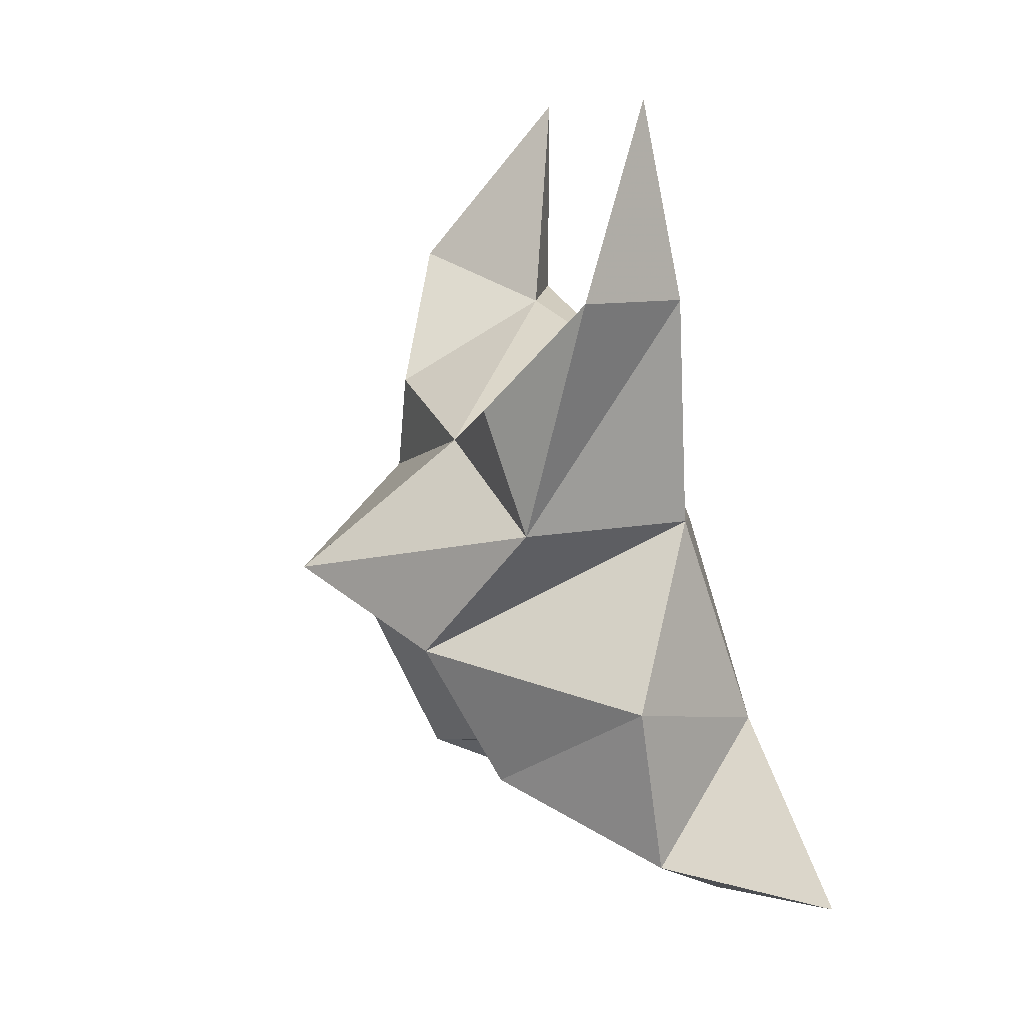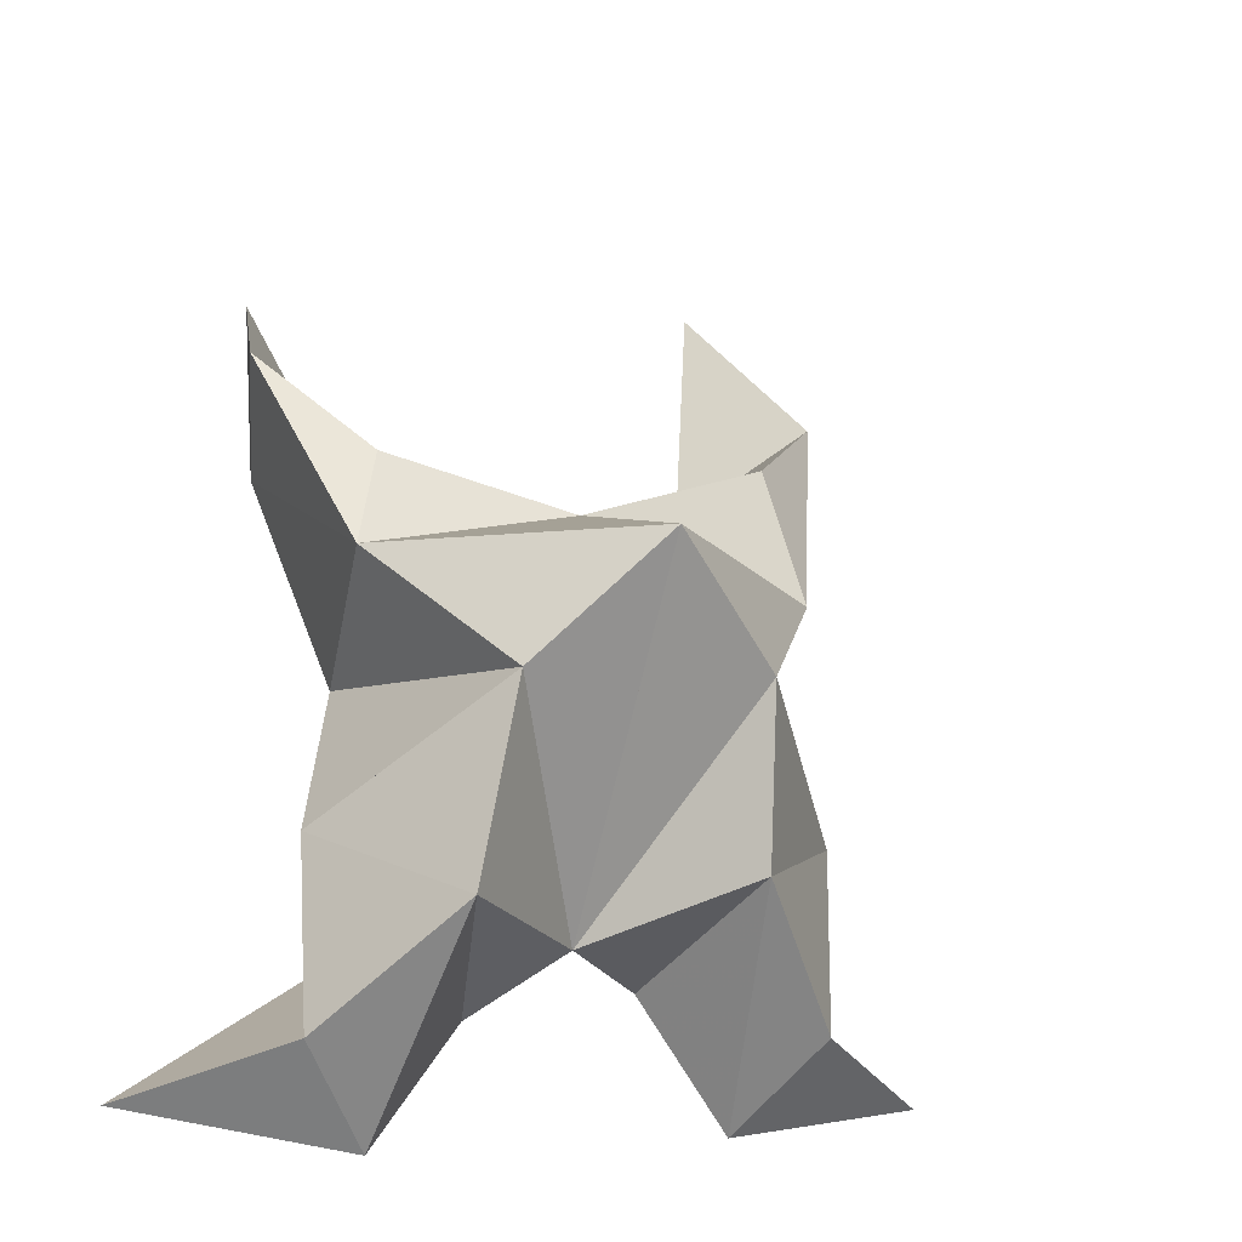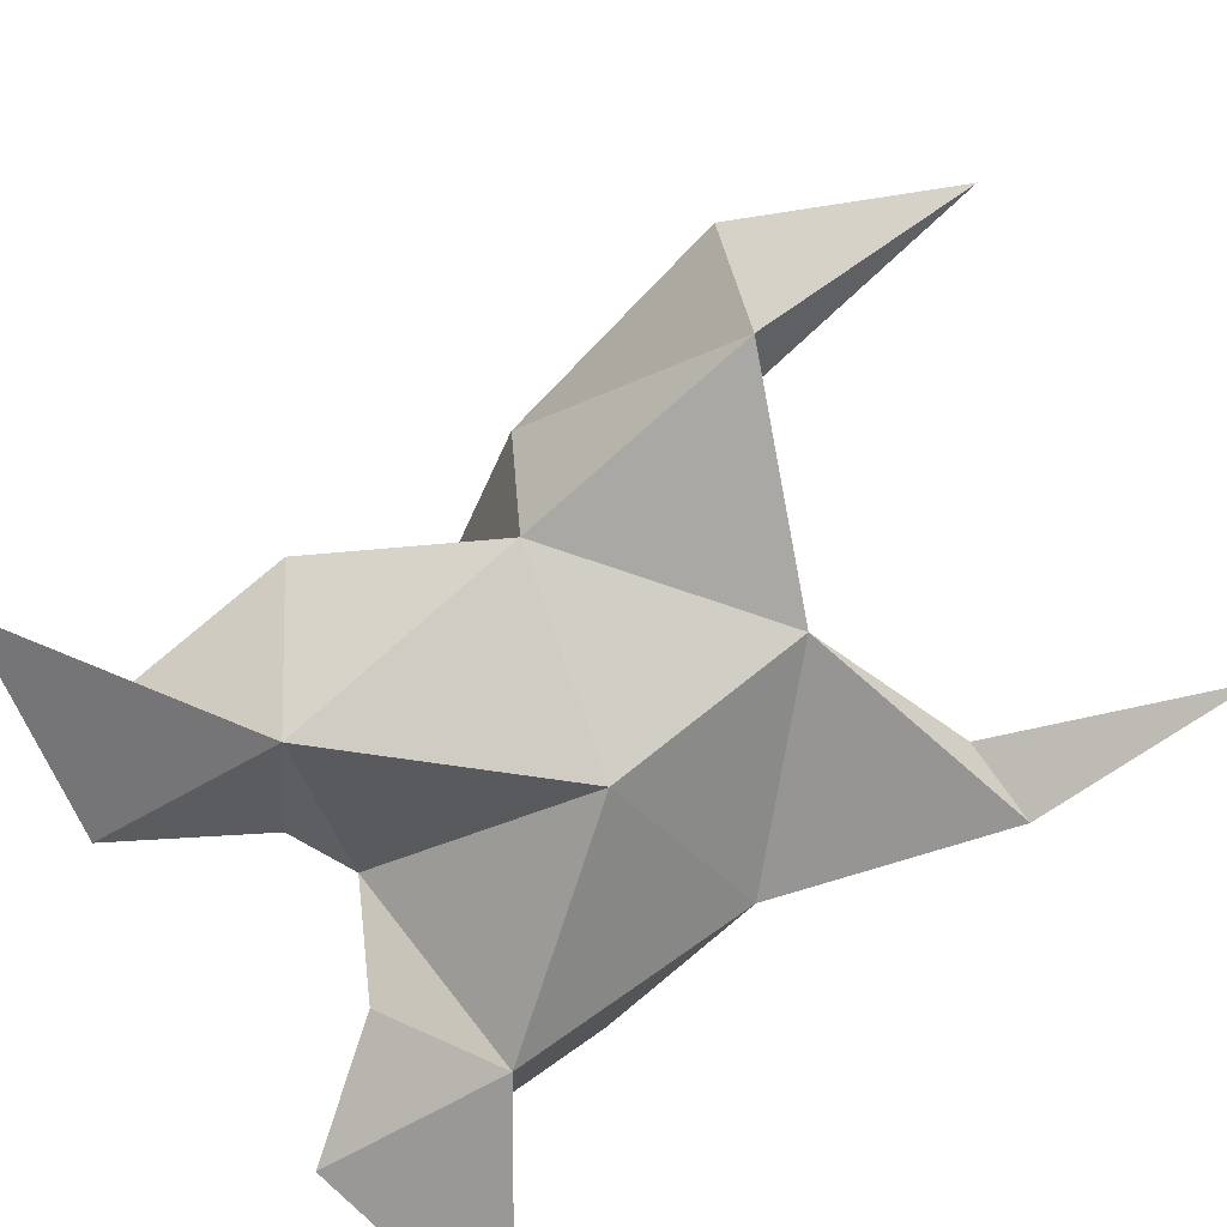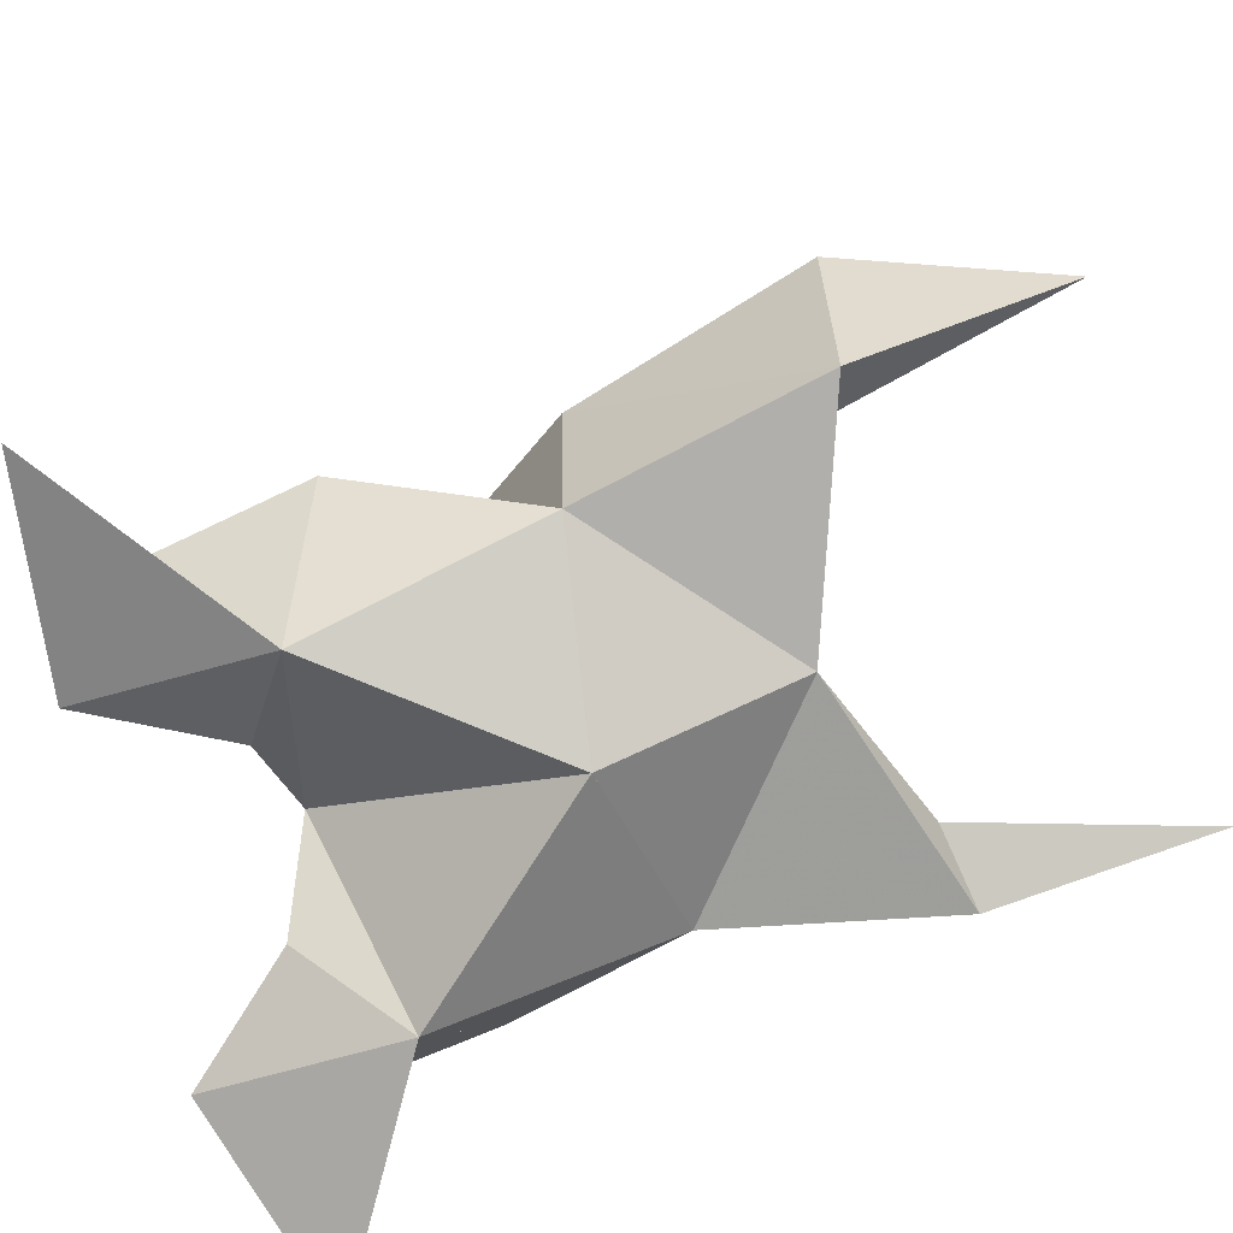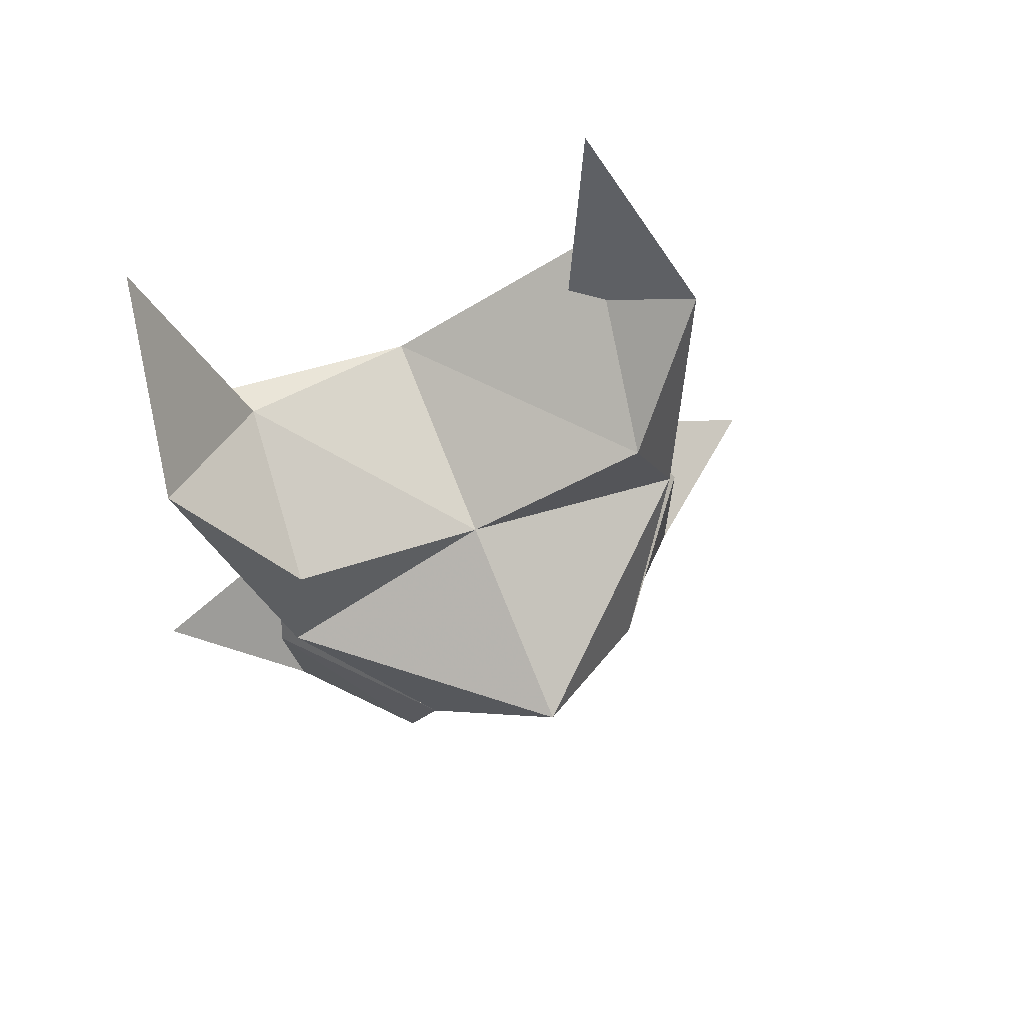
<metadata>
{"format":"obj","ext":"obj","renderer":"f3d","projection":"perspective","resolution":1024,"background":"white","views":[{"elev":19.2,"azim":-106.6,"up":"+Z"},{"elev":-33.5,"azim":159.3,"up":"+Z"},{"elev":-71.1,"azim":-49.3,"up":"+Y"},{"elev":-74.4,"azim":-63.7,"up":"+Y"},{"elev":58.4,"azim":160.9,"up":"+Z"}]}
</metadata>
<code>
v -0.3343 0.1187 0.09742
v -0.3272 0.153 0.1205
v -0.3555 0.1174 0.1021
v -0.3561 0.1521 0.1246
v -0.3396 0.1522 0.1386
v -0.3482 0.1264 0.07007
v -0.3416 0.1 0.1169
v -0.3443 0.1859 0.1156
v -0.3368 0.1138 0.1521
v -0.2862 0.1149 0.1983
v -0.3004 0.1547 0.1214
v -0.2783 0.1 0.04261
v -0.2898 0.1162 0.1577
v -0.325 0.1671 0.09591
v -0.3233 0.1525 0.06285
v -0.3337 0.1129 0.06074
v -0.3202 0.1066 0.03773
v -0.3047 0.1239 0.04825
v -0.3001 0.1313 0.0805
v -0.3157 0.1001 0.07511
v -0.3068 0.1165 0.117
v -0.3031 0.1537 0.1418
v -0.2825 0.1423 0.1654
v -0.3036 0.1234 0.1579
v -0.3713 0.1232 0.213
v -0.3826 0.1497 0.1316
v -0.4227 0.1 0.06396
v -0.3766 0.1168 0.1748
v -0.3686 0.1665 0.1042
v -0.373 0.152 0.07564
v -0.3642 0.1131 0.07084
v -0.3831 0.108 0.04951
v -0.3952 0.1249 0.06262
v -0.3939 0.1293 0.09615
v -0.3782 0.1 0.08514
v -0.376 0.1143 0.1291
v -0.3723 0.1552 0.1546
v -0.3887 0.1402 0.1785
v -0.3692 0.1226 0.1645
f 1 2 4
f 1 2 7
f 1 2 8
f 1 2 14
f 1 2 21
f 1 2 29
f 1 3 4
f 1 3 6
f 1 3 7
f 1 3 29
f 1 4 7
f 1 4 8
f 1 4 29
f 1 6 7
f 1 6 8
f 1 6 14
f 1 6 15
f 1 6 20
f 1 6 29
f 1 7 20
f 1 7 21
f 1 8 14
f 1 8 29
f 1 14 15
f 1 14 19
f 1 14 21
f 1 15 19
f 1 15 20
f 1 19 20
f 1 19 21
f 1 20 21
f 2 4 5
f 2 4 7
f 2 4 8
f 2 4 9
f 2 4 29
f 2 5 8
f 2 5 9
f 2 5 11
f 2 7 9
f 2 7 21
f 2 8 11
f 2 8 14
f 2 8 29
f 2 9 11
f 2 9 21
f 2 11 14
f 2 11 21
f 2 14 21
f 3 4 7
f 3 4 29
f 3 4 36
f 3 6 7
f 3 6 29
f 3 6 30
f 3 6 35
f 3 7 35
f 3 7 36
f 3 29 30
f 3 29 34
f 3 29 36
f 3 30 34
f 3 30 35
f 3 34 35
f 3 34 36
f 3 35 36
f 4 5 8
f 4 5 9
f 4 5 26
f 4 7 9
f 4 7 36
f 4 8 26
f 4 8 29
f 4 9 26
f 4 9 36
f 4 26 29
f 4 26 36
f 4 29 36
f 5 8 11
f 5 8 26
f 5 9 11
f 5 9 22
f 5 9 24
f 5 9 26
f 5 9 37
f 5 9 39
f 5 11 22
f 5 22 24
f 5 26 37
f 5 37 39
f 6 7 20
f 6 7 35
f 6 8 14
f 6 8 29
f 6 14 15
f 6 15 16
f 6 15 20
f 6 16 20
f 6 29 30
f 6 30 31
f 6 30 35
f 6 31 35
f 7 9 21
f 7 9 36
f 7 20 21
f 7 35 36
f 8 11 14
f 8 26 29
f 9 11 13
f 9 11 21
f 9 11 22
f 9 13 21
f 9 13 22
f 9 13 24
f 9 22 24
f 9 26 28
f 9 26 36
f 9 26 37
f 9 28 36
f 9 28 37
f 9 28 39
f 9 37 39
f 10 13 23
f 10 13 24
f 10 23 24
f 11 13 21
f 11 13 22
f 11 13 23
f 11 14 21
f 11 22 23
f 12 17 18
f 12 17 20
f 12 18 20
f 13 22 23
f 13 22 24
f 13 23 24
f 14 15 19
f 14 19 21
f 15 16 17
f 15 16 18
f 15 16 19
f 15 16 20
f 15 17 18
f 15 17 20
f 15 18 19
f 15 18 20
f 15 19 20
f 16 17 18
f 16 17 20
f 16 18 19
f 16 18 20
f 16 19 20
f 17 18 20
f 18 19 20
f 19 20 21
f 22 23 24
f 25 28 38
f 25 28 39
f 25 38 39
f 26 28 36
f 26 28 37
f 26 28 38
f 26 29 36
f 26 37 38
f 27 32 33
f 27 32 35
f 27 33 35
f 28 37 38
f 28 37 39
f 28 38 39
f 29 30 34
f 29 34 36
f 30 31 32
f 30 31 33
f 30 31 34
f 30 31 35
f 30 32 33
f 30 32 35
f 30 33 34
f 30 33 35
f 30 34 35
f 31 32 33
f 31 32 35
f 31 33 34
f 31 33 35
f 31 34 35
f 32 33 35
f 33 34 35
f 34 35 36
f 37 38 39

</code>
